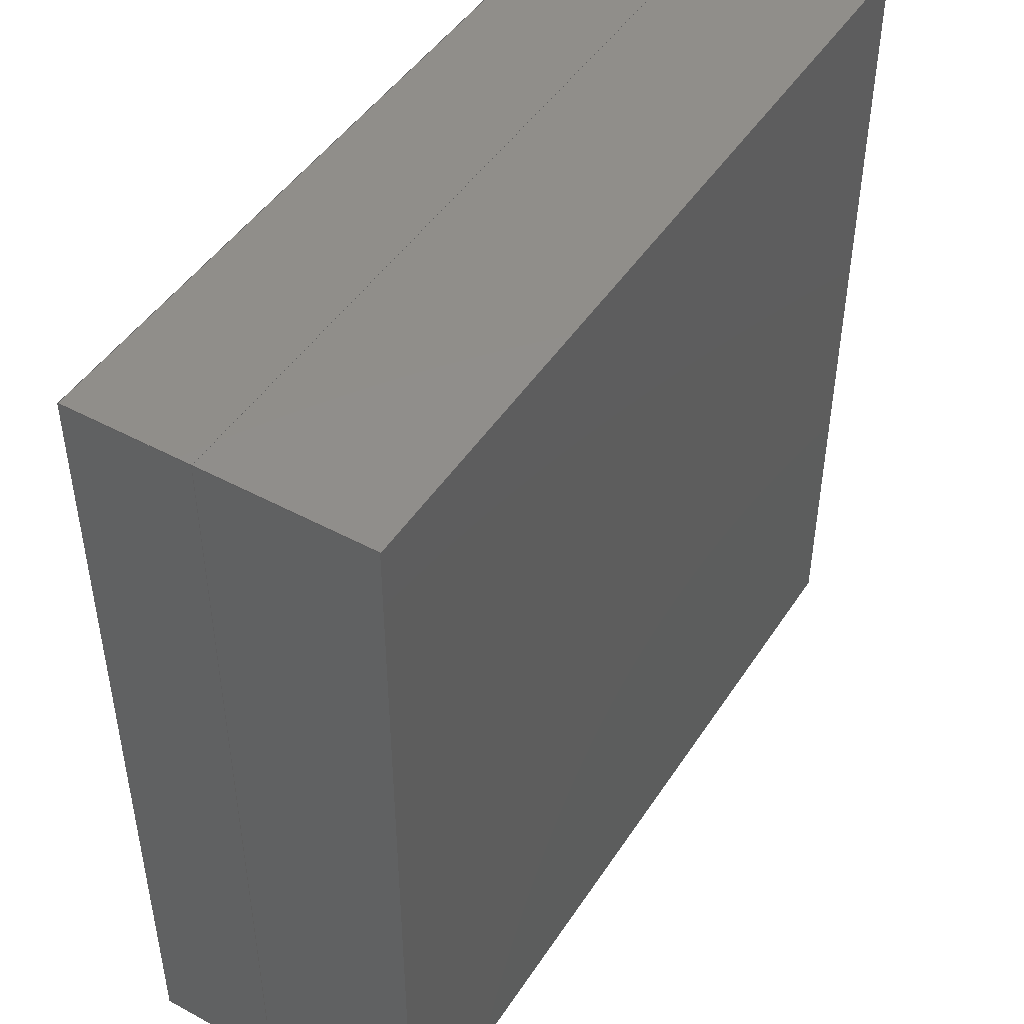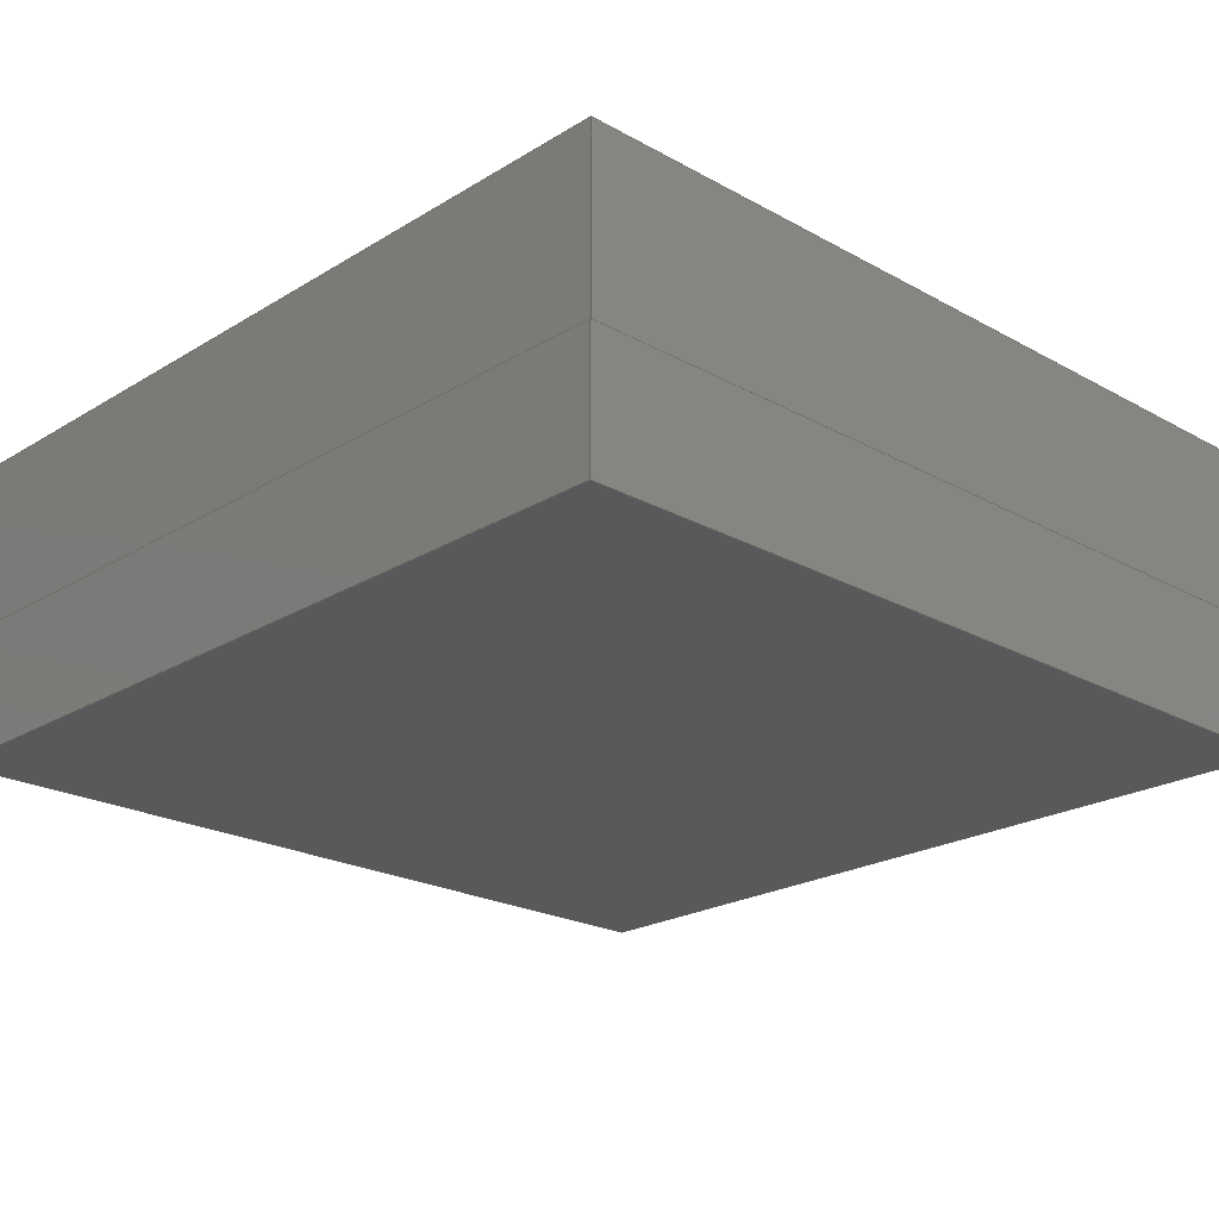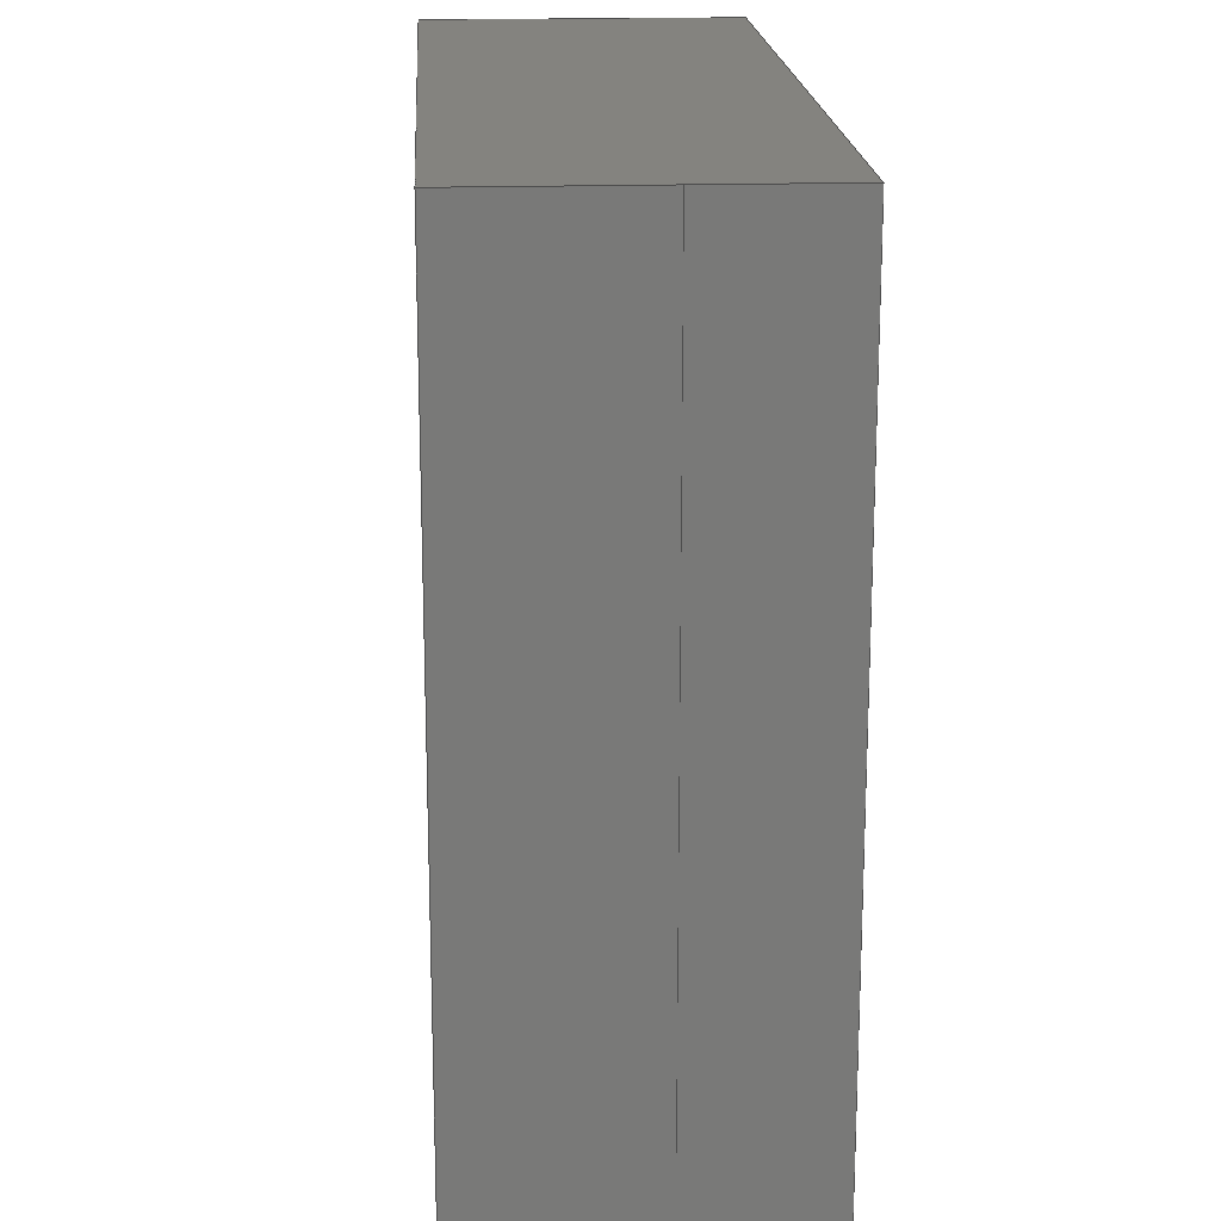
<metadata>
{"format":"step","ext":"step","renderer":"f3d","projection":"perspective","resolution":1024,"background":"white","views":[{"elev":46.8,"azim":-58.5,"up":"+Y"},{"elev":-22.3,"azim":46.3,"up":"+Z"},{"elev":18.4,"azim":86.6,"up":"+Y"}]}
</metadata>
<code>
ISO-10303-21;
DATA;
#1 = APPLICATION_PROTOCOL_DEFINITION('international standard',
  'automotive_design',2000,#2);
#2 = APPLICATION_CONTEXT(
  'core data for automotive mechanical design processes');
#3 = SHAPE_DEFINITION_REPRESENTATION(#4,#10);
#4 = PRODUCT_DEFINITION_SHAPE('','',#5);
#5 = PRODUCT_DEFINITION('design','',#6,#9);
#6 = PRODUCT_DEFINITION_FORMATION('','',#7);
#7 = PRODUCT('Unnamed','Unnamed','',(#8));
#8 = PRODUCT_CONTEXT('',#2,'mechanical');
#9 = PRODUCT_DEFINITION_CONTEXT('part definition',#2,'design');
#10 = SHAPE_REPRESENTATION('',(#11,#15,#19),#23);
#11 = AXIS2_PLACEMENT_3D('',#12,#13,#14);
#12 = CARTESIAN_POINT('',(0,0,0));
#13 = DIRECTION('',(0,0,1));
#14 = DIRECTION('',(1,0,-0));
#15 = AXIS2_PLACEMENT_3D('',#16,#17,#18);
#16 = CARTESIAN_POINT('',(-1,-1,0));
#17 = DIRECTION('',(0,0,1));
#18 = DIRECTION('',(1,0,0));
#19 = AXIS2_PLACEMENT_3D('',#20,#21,#22);
#20 = CARTESIAN_POINT('',(-1,-1,0.3));
#21 = DIRECTION('',(0,0,1));
#22 = DIRECTION('',(1,0,0));
#23 = ( GEOMETRIC_REPRESENTATION_CONTEXT(3) 
GLOBAL_UNCERTAINTY_ASSIGNED_CONTEXT((#27)) GLOBAL_UNIT_ASSIGNED_CONTEXT(
(#24,#25,#26)) REPRESENTATION_CONTEXT('Context #1',
  '3D Context with UNIT and UNCERTAINTY') );
#24 = ( LENGTH_UNIT() NAMED_UNIT(*) SI_UNIT(.MILLI.,.METRE.) );
#25 = ( NAMED_UNIT(*) PLANE_ANGLE_UNIT() SI_UNIT($,.RADIAN.) );
#26 = ( NAMED_UNIT(*) SI_UNIT($,.STERADIAN.) SOLID_ANGLE_UNIT() );
#27 = UNCERTAINTY_MEASURE_WITH_UNIT(LENGTH_MEASURE(1e-07),#24,
  'distance_accuracy_value','confusion accuracy');
#28 = PRODUCT_RELATED_PRODUCT_CATEGORY('part',$,(#7));
#29 = ADVANCED_BREP_SHAPE_REPRESENTATION('',(#11,#30),#180);
#30 = MANIFOLD_SOLID_BREP('',#31);
#31 = CLOSED_SHELL('',(#32,#72,#112,#134,#156,#168));
#32 = ADVANCED_FACE('',(#33),#67,.F.);
#33 = FACE_BOUND('',#34,.F.);
#34 = EDGE_LOOP('',(#35,#45,#53,#61));
#35 = ORIENTED_EDGE('',*,*,#36,.F.);
#36 = EDGE_CURVE('',#37,#39,#41,.T.);
#37 = VERTEX_POINT('',#38);
#38 = CARTESIAN_POINT('',(0,0,0));
#39 = VERTEX_POINT('',#40);
#40 = CARTESIAN_POINT('',(0,0,0.3));
#41 = LINE('',#42,#43);
#42 = CARTESIAN_POINT('',(0,0,0));
#43 = VECTOR('',#44,1);
#44 = DIRECTION('',(0,0,1));
#45 = ORIENTED_EDGE('',*,*,#46,.T.);
#46 = EDGE_CURVE('',#37,#47,#49,.T.);
#47 = VERTEX_POINT('',#48);
#48 = CARTESIAN_POINT('',(0,2,0));
#49 = LINE('',#50,#51);
#50 = CARTESIAN_POINT('',(0,0,0));
#51 = VECTOR('',#52,1);
#52 = DIRECTION('',(-0,1,0));
#53 = ORIENTED_EDGE('',*,*,#54,.T.);
#54 = EDGE_CURVE('',#47,#55,#57,.T.);
#55 = VERTEX_POINT('',#56);
#56 = CARTESIAN_POINT('',(0,2,0.3));
#57 = LINE('',#58,#59);
#58 = CARTESIAN_POINT('',(0,2,0));
#59 = VECTOR('',#60,1);
#60 = DIRECTION('',(0,0,1));
#61 = ORIENTED_EDGE('',*,*,#62,.F.);
#62 = EDGE_CURVE('',#39,#55,#63,.T.);
#63 = LINE('',#64,#65);
#64 = CARTESIAN_POINT('',(0,0,0.3));
#65 = VECTOR('',#66,1);
#66 = DIRECTION('',(-0,1,0));
#67 = PLANE('',#68);
#68 = AXIS2_PLACEMENT_3D('',#69,#70,#71);
#69 = CARTESIAN_POINT('',(0,0,0));
#70 = DIRECTION('',(1,0,-0));
#71 = DIRECTION('',(0,0,1));
#72 = ADVANCED_FACE('',(#73),#107,.T.);
#73 = FACE_BOUND('',#74,.T.);
#74 = EDGE_LOOP('',(#75,#85,#93,#101));
#75 = ORIENTED_EDGE('',*,*,#76,.F.);
#76 = EDGE_CURVE('',#77,#79,#81,.T.);
#77 = VERTEX_POINT('',#78);
#78 = CARTESIAN_POINT('',(2,0,0));
#79 = VERTEX_POINT('',#80);
#80 = CARTESIAN_POINT('',(2,0,0.3));
#81 = LINE('',#82,#83);
#82 = CARTESIAN_POINT('',(2,0,0));
#83 = VECTOR('',#84,1);
#84 = DIRECTION('',(0,0,1));
#85 = ORIENTED_EDGE('',*,*,#86,.T.);
#86 = EDGE_CURVE('',#77,#87,#89,.T.);
#87 = VERTEX_POINT('',#88);
#88 = CARTESIAN_POINT('',(2,2,0));
#89 = LINE('',#90,#91);
#90 = CARTESIAN_POINT('',(2,0,0));
#91 = VECTOR('',#92,1);
#92 = DIRECTION('',(-0,1,0));
#93 = ORIENTED_EDGE('',*,*,#94,.T.);
#94 = EDGE_CURVE('',#87,#95,#97,.T.);
#95 = VERTEX_POINT('',#96);
#96 = CARTESIAN_POINT('',(2,2,0.3));
#97 = LINE('',#98,#99);
#98 = CARTESIAN_POINT('',(2,2,0));
#99 = VECTOR('',#100,1);
#100 = DIRECTION('',(0,0,1));
#101 = ORIENTED_EDGE('',*,*,#102,.F.);
#102 = EDGE_CURVE('',#79,#95,#103,.T.);
#103 = LINE('',#104,#105);
#104 = CARTESIAN_POINT('',(2,0,0.3));
#105 = VECTOR('',#106,1);
#106 = DIRECTION('',(-0,1,0));
#107 = PLANE('',#108);
#108 = AXIS2_PLACEMENT_3D('',#109,#110,#111);
#109 = CARTESIAN_POINT('',(2,0,0));
#110 = DIRECTION('',(1,0,-0));
#111 = DIRECTION('',(0,0,1));
#112 = ADVANCED_FACE('',(#113),#129,.F.);
#113 = FACE_BOUND('',#114,.F.);
#114 = EDGE_LOOP('',(#115,#121,#122,#128));
#115 = ORIENTED_EDGE('',*,*,#116,.F.);
#116 = EDGE_CURVE('',#37,#77,#117,.T.);
#117 = LINE('',#118,#119);
#118 = CARTESIAN_POINT('',(0,0,0));
#119 = VECTOR('',#120,1);
#120 = DIRECTION('',(1,0,-0));
#121 = ORIENTED_EDGE('',*,*,#36,.T.);
#122 = ORIENTED_EDGE('',*,*,#123,.T.);
#123 = EDGE_CURVE('',#39,#79,#124,.T.);
#124 = LINE('',#125,#126);
#125 = CARTESIAN_POINT('',(0,0,0.3));
#126 = VECTOR('',#127,1);
#127 = DIRECTION('',(1,0,-0));
#128 = ORIENTED_EDGE('',*,*,#76,.F.);
#129 = PLANE('',#130);
#130 = AXIS2_PLACEMENT_3D('',#131,#132,#133);
#131 = CARTESIAN_POINT('',(0,0,0));
#132 = DIRECTION('',(-0,1,0));
#133 = DIRECTION('',(0,0,1));
#134 = ADVANCED_FACE('',(#135),#151,.T.);
#135 = FACE_BOUND('',#136,.T.);
#136 = EDGE_LOOP('',(#137,#143,#144,#150));
#137 = ORIENTED_EDGE('',*,*,#138,.F.);
#138 = EDGE_CURVE('',#47,#87,#139,.T.);
#139 = LINE('',#140,#141);
#140 = CARTESIAN_POINT('',(0,2,0));
#141 = VECTOR('',#142,1);
#142 = DIRECTION('',(1,0,-0));
#143 = ORIENTED_EDGE('',*,*,#54,.T.);
#144 = ORIENTED_EDGE('',*,*,#145,.T.);
#145 = EDGE_CURVE('',#55,#95,#146,.T.);
#146 = LINE('',#147,#148);
#147 = CARTESIAN_POINT('',(0,2,0.3));
#148 = VECTOR('',#149,1);
#149 = DIRECTION('',(1,0,-0));
#150 = ORIENTED_EDGE('',*,*,#94,.F.);
#151 = PLANE('',#152);
#152 = AXIS2_PLACEMENT_3D('',#153,#154,#155);
#153 = CARTESIAN_POINT('',(0,2,0));
#154 = DIRECTION('',(-0,1,0));
#155 = DIRECTION('',(0,0,1));
#156 = ADVANCED_FACE('',(#157),#163,.F.);
#157 = FACE_BOUND('',#158,.F.);
#158 = EDGE_LOOP('',(#159,#160,#161,#162));
#159 = ORIENTED_EDGE('',*,*,#46,.F.);
#160 = ORIENTED_EDGE('',*,*,#116,.T.);
#161 = ORIENTED_EDGE('',*,*,#86,.T.);
#162 = ORIENTED_EDGE('',*,*,#138,.F.);
#163 = PLANE('',#164);
#164 = AXIS2_PLACEMENT_3D('',#165,#166,#167);
#165 = CARTESIAN_POINT('',(0,0,0));
#166 = DIRECTION('',(0,0,1));
#167 = DIRECTION('',(1,0,-0));
#168 = ADVANCED_FACE('',(#169),#175,.T.);
#169 = FACE_BOUND('',#170,.T.);
#170 = EDGE_LOOP('',(#171,#172,#173,#174));
#171 = ORIENTED_EDGE('',*,*,#62,.F.);
#172 = ORIENTED_EDGE('',*,*,#123,.T.);
#173 = ORIENTED_EDGE('',*,*,#102,.T.);
#174 = ORIENTED_EDGE('',*,*,#145,.F.);
#175 = PLANE('',#176);
#176 = AXIS2_PLACEMENT_3D('',#177,#178,#179);
#177 = CARTESIAN_POINT('',(0,0,0.3));
#178 = DIRECTION('',(0,0,1));
#179 = DIRECTION('',(1,0,-0));
#180 = ( GEOMETRIC_REPRESENTATION_CONTEXT(3) 
GLOBAL_UNCERTAINTY_ASSIGNED_CONTEXT((#184)) GLOBAL_UNIT_ASSIGNED_CONTEXT
((#181,#182,#183)) REPRESENTATION_CONTEXT('Context #1',
  '3D Context with UNIT and UNCERTAINTY') );
#181 = ( LENGTH_UNIT() NAMED_UNIT(*) SI_UNIT(.MILLI.,.METRE.) );
#182 = ( NAMED_UNIT(*) PLANE_ANGLE_UNIT() SI_UNIT($,.RADIAN.) );
#183 = ( NAMED_UNIT(*) SI_UNIT($,.STERADIAN.) SOLID_ANGLE_UNIT() );
#184 = UNCERTAINTY_MEASURE_WITH_UNIT(LENGTH_MEASURE(1e-07),#181,
  'distance_accuracy_value','confusion accuracy');
#185 = SHAPE_DEFINITION_REPRESENTATION(#186,#29);
#186 = PRODUCT_DEFINITION_SHAPE('','',#187);
#187 = PRODUCT_DEFINITION('design','',#188,#191);
#188 = PRODUCT_DEFINITION_FORMATION('','',#189);
#189 = PRODUCT('Cube','Cube','',(#190));
#190 = PRODUCT_CONTEXT('',#2,'mechanical');
#191 = PRODUCT_DEFINITION_CONTEXT('part definition',#2,'design');
#192 = CONTEXT_DEPENDENT_SHAPE_REPRESENTATION(#193,#195);
#193 = ( REPRESENTATION_RELATIONSHIP('','',#29,#10) 
REPRESENTATION_RELATIONSHIP_WITH_TRANSFORMATION(#194) 
SHAPE_REPRESENTATION_RELATIONSHIP() );
#194 = ITEM_DEFINED_TRANSFORMATION('','',#11,#15);
#195 = PRODUCT_DEFINITION_SHAPE('Placement','Placement of an item',#196
  );
#196 = NEXT_ASSEMBLY_USAGE_OCCURRENCE('1','Cube','',#5,#187,$);
#197 = PRODUCT_RELATED_PRODUCT_CATEGORY('part',$,(#189));
#198 = ADVANCED_BREP_SHAPE_REPRESENTATION('',(#11,#199),#349);
#199 = MANIFOLD_SOLID_BREP('',#200);
#200 = CLOSED_SHELL('',(#201,#241,#281,#303,#325,#337));
#201 = ADVANCED_FACE('',(#202),#236,.F.);
#202 = FACE_BOUND('',#203,.F.);
#203 = EDGE_LOOP('',(#204,#214,#222,#230));
#204 = ORIENTED_EDGE('',*,*,#205,.F.);
#205 = EDGE_CURVE('',#206,#208,#210,.T.);
#206 = VERTEX_POINT('',#207);
#207 = CARTESIAN_POINT('',(0,0,0));
#208 = VERTEX_POINT('',#209);
#209 = CARTESIAN_POINT('',(0,0,0.4));
#210 = LINE('',#211,#212);
#211 = CARTESIAN_POINT('',(0,0,0));
#212 = VECTOR('',#213,1);
#213 = DIRECTION('',(0,0,1));
#214 = ORIENTED_EDGE('',*,*,#215,.T.);
#215 = EDGE_CURVE('',#206,#216,#218,.T.);
#216 = VERTEX_POINT('',#217);
#217 = CARTESIAN_POINT('',(0,2,0));
#218 = LINE('',#219,#220);
#219 = CARTESIAN_POINT('',(0,0,0));
#220 = VECTOR('',#221,1);
#221 = DIRECTION('',(-0,1,0));
#222 = ORIENTED_EDGE('',*,*,#223,.T.);
#223 = EDGE_CURVE('',#216,#224,#226,.T.);
#224 = VERTEX_POINT('',#225);
#225 = CARTESIAN_POINT('',(0,2,0.4));
#226 = LINE('',#227,#228);
#227 = CARTESIAN_POINT('',(0,2,0));
#228 = VECTOR('',#229,1);
#229 = DIRECTION('',(0,0,1));
#230 = ORIENTED_EDGE('',*,*,#231,.F.);
#231 = EDGE_CURVE('',#208,#224,#232,.T.);
#232 = LINE('',#233,#234);
#233 = CARTESIAN_POINT('',(0,0,0.4));
#234 = VECTOR('',#235,1);
#235 = DIRECTION('',(-0,1,0));
#236 = PLANE('',#237);
#237 = AXIS2_PLACEMENT_3D('',#238,#239,#240);
#238 = CARTESIAN_POINT('',(0,0,0));
#239 = DIRECTION('',(1,0,-0));
#240 = DIRECTION('',(0,0,1));
#241 = ADVANCED_FACE('',(#242),#276,.T.);
#242 = FACE_BOUND('',#243,.T.);
#243 = EDGE_LOOP('',(#244,#254,#262,#270));
#244 = ORIENTED_EDGE('',*,*,#245,.F.);
#245 = EDGE_CURVE('',#246,#248,#250,.T.);
#246 = VERTEX_POINT('',#247);
#247 = CARTESIAN_POINT('',(2,0,0));
#248 = VERTEX_POINT('',#249);
#249 = CARTESIAN_POINT('',(2,0,0.4));
#250 = LINE('',#251,#252);
#251 = CARTESIAN_POINT('',(2,0,0));
#252 = VECTOR('',#253,1);
#253 = DIRECTION('',(0,0,1));
#254 = ORIENTED_EDGE('',*,*,#255,.T.);
#255 = EDGE_CURVE('',#246,#256,#258,.T.);
#256 = VERTEX_POINT('',#257);
#257 = CARTESIAN_POINT('',(2,2,0));
#258 = LINE('',#259,#260);
#259 = CARTESIAN_POINT('',(2,0,0));
#260 = VECTOR('',#261,1);
#261 = DIRECTION('',(-0,1,0));
#262 = ORIENTED_EDGE('',*,*,#263,.T.);
#263 = EDGE_CURVE('',#256,#264,#266,.T.);
#264 = VERTEX_POINT('',#265);
#265 = CARTESIAN_POINT('',(2,2,0.4));
#266 = LINE('',#267,#268);
#267 = CARTESIAN_POINT('',(2,2,0));
#268 = VECTOR('',#269,1);
#269 = DIRECTION('',(0,0,1));
#270 = ORIENTED_EDGE('',*,*,#271,.F.);
#271 = EDGE_CURVE('',#248,#264,#272,.T.);
#272 = LINE('',#273,#274);
#273 = CARTESIAN_POINT('',(2,0,0.4));
#274 = VECTOR('',#275,1);
#275 = DIRECTION('',(-0,1,0));
#276 = PLANE('',#277);
#277 = AXIS2_PLACEMENT_3D('',#278,#279,#280);
#278 = CARTESIAN_POINT('',(2,0,0));
#279 = DIRECTION('',(1,0,-0));
#280 = DIRECTION('',(0,0,1));
#281 = ADVANCED_FACE('',(#282),#298,.F.);
#282 = FACE_BOUND('',#283,.F.);
#283 = EDGE_LOOP('',(#284,#290,#291,#297));
#284 = ORIENTED_EDGE('',*,*,#285,.F.);
#285 = EDGE_CURVE('',#206,#246,#286,.T.);
#286 = LINE('',#287,#288);
#287 = CARTESIAN_POINT('',(0,0,0));
#288 = VECTOR('',#289,1);
#289 = DIRECTION('',(1,0,-0));
#290 = ORIENTED_EDGE('',*,*,#205,.T.);
#291 = ORIENTED_EDGE('',*,*,#292,.T.);
#292 = EDGE_CURVE('',#208,#248,#293,.T.);
#293 = LINE('',#294,#295);
#294 = CARTESIAN_POINT('',(0,0,0.4));
#295 = VECTOR('',#296,1);
#296 = DIRECTION('',(1,0,-0));
#297 = ORIENTED_EDGE('',*,*,#245,.F.);
#298 = PLANE('',#299);
#299 = AXIS2_PLACEMENT_3D('',#300,#301,#302);
#300 = CARTESIAN_POINT('',(0,0,0));
#301 = DIRECTION('',(-0,1,0));
#302 = DIRECTION('',(0,0,1));
#303 = ADVANCED_FACE('',(#304),#320,.T.);
#304 = FACE_BOUND('',#305,.T.);
#305 = EDGE_LOOP('',(#306,#312,#313,#319));
#306 = ORIENTED_EDGE('',*,*,#307,.F.);
#307 = EDGE_CURVE('',#216,#256,#308,.T.);
#308 = LINE('',#309,#310);
#309 = CARTESIAN_POINT('',(0,2,0));
#310 = VECTOR('',#311,1);
#311 = DIRECTION('',(1,0,-0));
#312 = ORIENTED_EDGE('',*,*,#223,.T.);
#313 = ORIENTED_EDGE('',*,*,#314,.T.);
#314 = EDGE_CURVE('',#224,#264,#315,.T.);
#315 = LINE('',#316,#317);
#316 = CARTESIAN_POINT('',(0,2,0.4));
#317 = VECTOR('',#318,1);
#318 = DIRECTION('',(1,0,-0));
#319 = ORIENTED_EDGE('',*,*,#263,.F.);
#320 = PLANE('',#321);
#321 = AXIS2_PLACEMENT_3D('',#322,#323,#324);
#322 = CARTESIAN_POINT('',(0,2,0));
#323 = DIRECTION('',(-0,1,0));
#324 = DIRECTION('',(0,0,1));
#325 = ADVANCED_FACE('',(#326),#332,.F.);
#326 = FACE_BOUND('',#327,.F.);
#327 = EDGE_LOOP('',(#328,#329,#330,#331));
#328 = ORIENTED_EDGE('',*,*,#215,.F.);
#329 = ORIENTED_EDGE('',*,*,#285,.T.);
#330 = ORIENTED_EDGE('',*,*,#255,.T.);
#331 = ORIENTED_EDGE('',*,*,#307,.F.);
#332 = PLANE('',#333);
#333 = AXIS2_PLACEMENT_3D('',#334,#335,#336);
#334 = CARTESIAN_POINT('',(0,0,0));
#335 = DIRECTION('',(0,0,1));
#336 = DIRECTION('',(1,0,-0));
#337 = ADVANCED_FACE('',(#338),#344,.T.);
#338 = FACE_BOUND('',#339,.T.);
#339 = EDGE_LOOP('',(#340,#341,#342,#343));
#340 = ORIENTED_EDGE('',*,*,#231,.F.);
#341 = ORIENTED_EDGE('',*,*,#292,.T.);
#342 = ORIENTED_EDGE('',*,*,#271,.T.);
#343 = ORIENTED_EDGE('',*,*,#314,.F.);
#344 = PLANE('',#345);
#345 = AXIS2_PLACEMENT_3D('',#346,#347,#348);
#346 = CARTESIAN_POINT('',(0,0,0.4));
#347 = DIRECTION('',(0,0,1));
#348 = DIRECTION('',(1,0,-0));
#349 = ( GEOMETRIC_REPRESENTATION_CONTEXT(3) 
GLOBAL_UNCERTAINTY_ASSIGNED_CONTEXT((#353)) GLOBAL_UNIT_ASSIGNED_CONTEXT
((#350,#351,#352)) REPRESENTATION_CONTEXT('Context #1',
  '3D Context with UNIT and UNCERTAINTY') );
#350 = ( LENGTH_UNIT() NAMED_UNIT(*) SI_UNIT(.MILLI.,.METRE.) );
#351 = ( NAMED_UNIT(*) PLANE_ANGLE_UNIT() SI_UNIT($,.RADIAN.) );
#352 = ( NAMED_UNIT(*) SI_UNIT($,.STERADIAN.) SOLID_ANGLE_UNIT() );
#353 = UNCERTAINTY_MEASURE_WITH_UNIT(LENGTH_MEASURE(1e-07),#350,
  'distance_accuracy_value','confusion accuracy');
#354 = SHAPE_DEFINITION_REPRESENTATION(#355,#198);
#355 = PRODUCT_DEFINITION_SHAPE('','',#356);
#356 = PRODUCT_DEFINITION('design','',#357,#360);
#357 = PRODUCT_DEFINITION_FORMATION('','',#358);
#358 = PRODUCT('Cube001','Cube001','',(#359));
#359 = PRODUCT_CONTEXT('',#2,'mechanical');
#360 = PRODUCT_DEFINITION_CONTEXT('part definition',#2,'design');
#361 = CONTEXT_DEPENDENT_SHAPE_REPRESENTATION(#362,#364);
#362 = ( REPRESENTATION_RELATIONSHIP('','',#198,#10) 
REPRESENTATION_RELATIONSHIP_WITH_TRANSFORMATION(#363) 
SHAPE_REPRESENTATION_RELATIONSHIP() );
#363 = ITEM_DEFINED_TRANSFORMATION('','',#11,#19);
#364 = PRODUCT_DEFINITION_SHAPE('Placement','Placement of an item',#365
  );
#365 = NEXT_ASSEMBLY_USAGE_OCCURRENCE('2','Cube001','',#5,#356,$);
#366 = PRODUCT_RELATED_PRODUCT_CATEGORY('part',$,(#358));
#367 = MECHANICAL_DESIGN_GEOMETRIC_PRESENTATION_REPRESENTATION('',(#368)
  ,#349);
#368 = STYLED_ITEM('color',(#369),#199);
#369 = PRESENTATION_STYLE_ASSIGNMENT((#370,#376));
#370 = SURFACE_STYLE_USAGE(.BOTH.,#371);
#371 = SURFACE_SIDE_STYLE('',(#372));
#372 = SURFACE_STYLE_FILL_AREA(#373);
#373 = FILL_AREA_STYLE('',(#374));
#374 = FILL_AREA_STYLE_COLOUR('',#375);
#375 = DRAUGHTING_PRE_DEFINED_COLOUR('white');
#376 = CURVE_STYLE('',#377,POSITIVE_LENGTH_MEASURE(0.1),#378);
#377 = DRAUGHTING_PRE_DEFINED_CURVE_FONT('continuous');
#378 = COLOUR_RGB('',0.09804,0.09804,
  0.09804);
#379 = MECHANICAL_DESIGN_GEOMETRIC_PRESENTATION_REPRESENTATION('',(#380)
  ,#180);
#380 = STYLED_ITEM('color',(#381),#30);
#381 = PRESENTATION_STYLE_ASSIGNMENT((#382,#388));
#382 = SURFACE_STYLE_USAGE(.BOTH.,#383);
#383 = SURFACE_SIDE_STYLE('',(#384));
#384 = SURFACE_STYLE_FILL_AREA(#385);
#385 = FILL_AREA_STYLE('',(#386));
#386 = FILL_AREA_STYLE_COLOUR('',#387);
#387 = COLOUR_RGB('',0.8,0.8,0.8);
#388 = CURVE_STYLE('',#389,POSITIVE_LENGTH_MEASURE(0.1),#378);
#389 = DRAUGHTING_PRE_DEFINED_CURVE_FONT('continuous');
ENDSEC;
END-ISO-10303-21;

</code>
